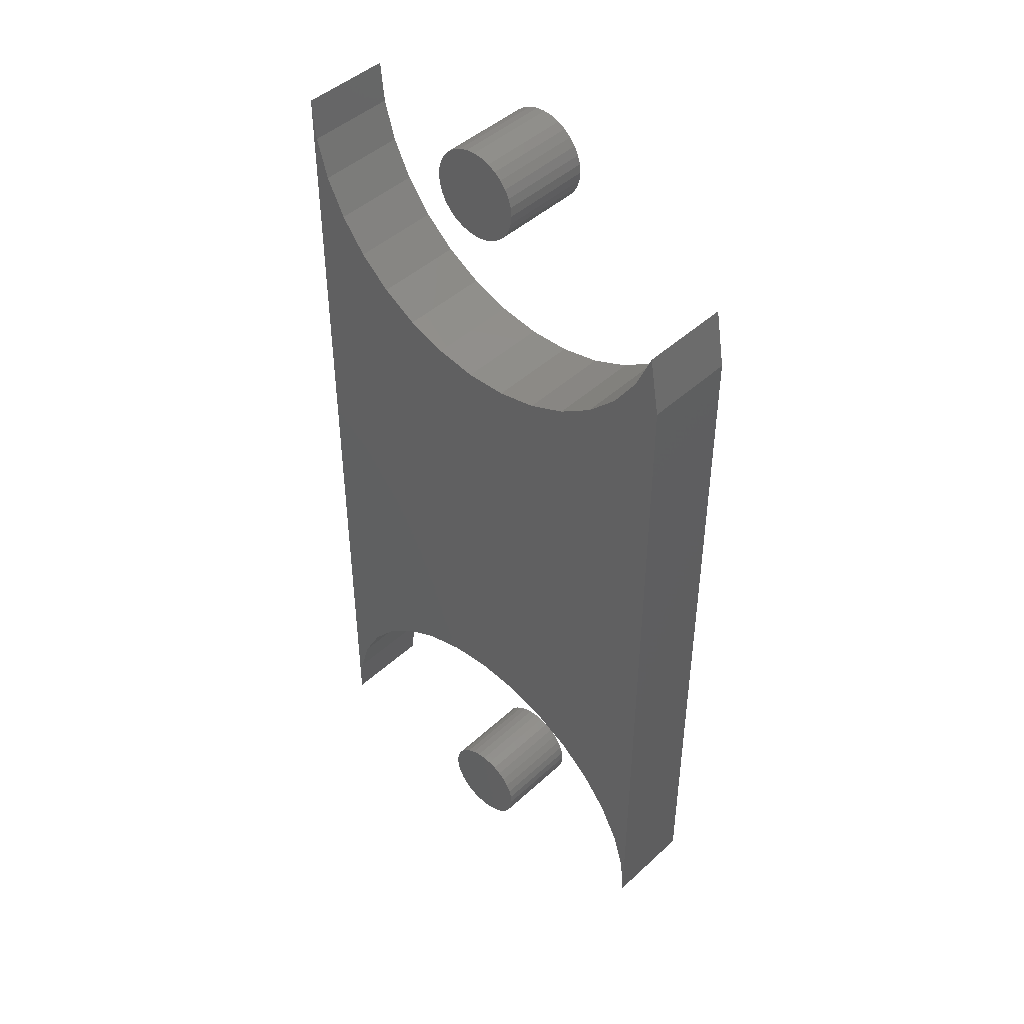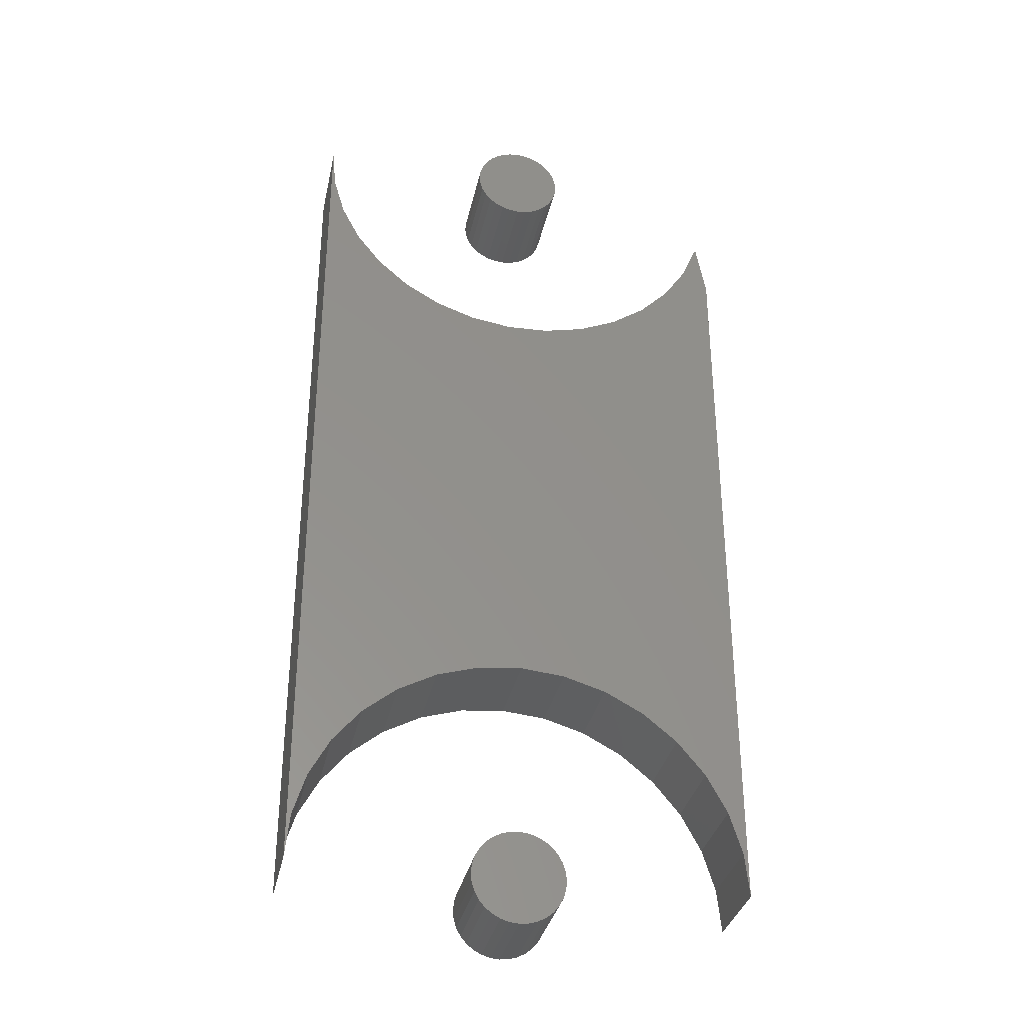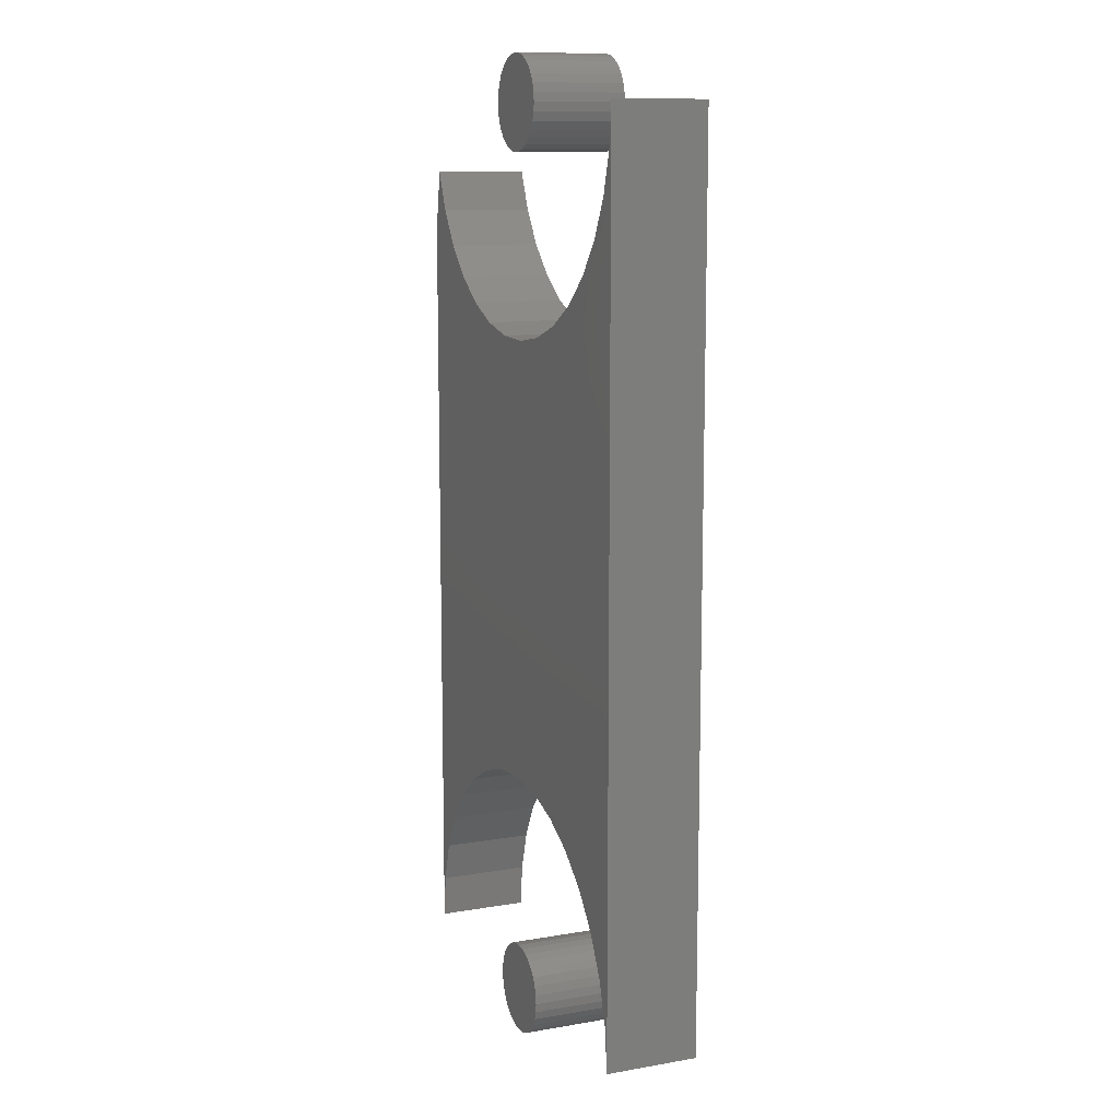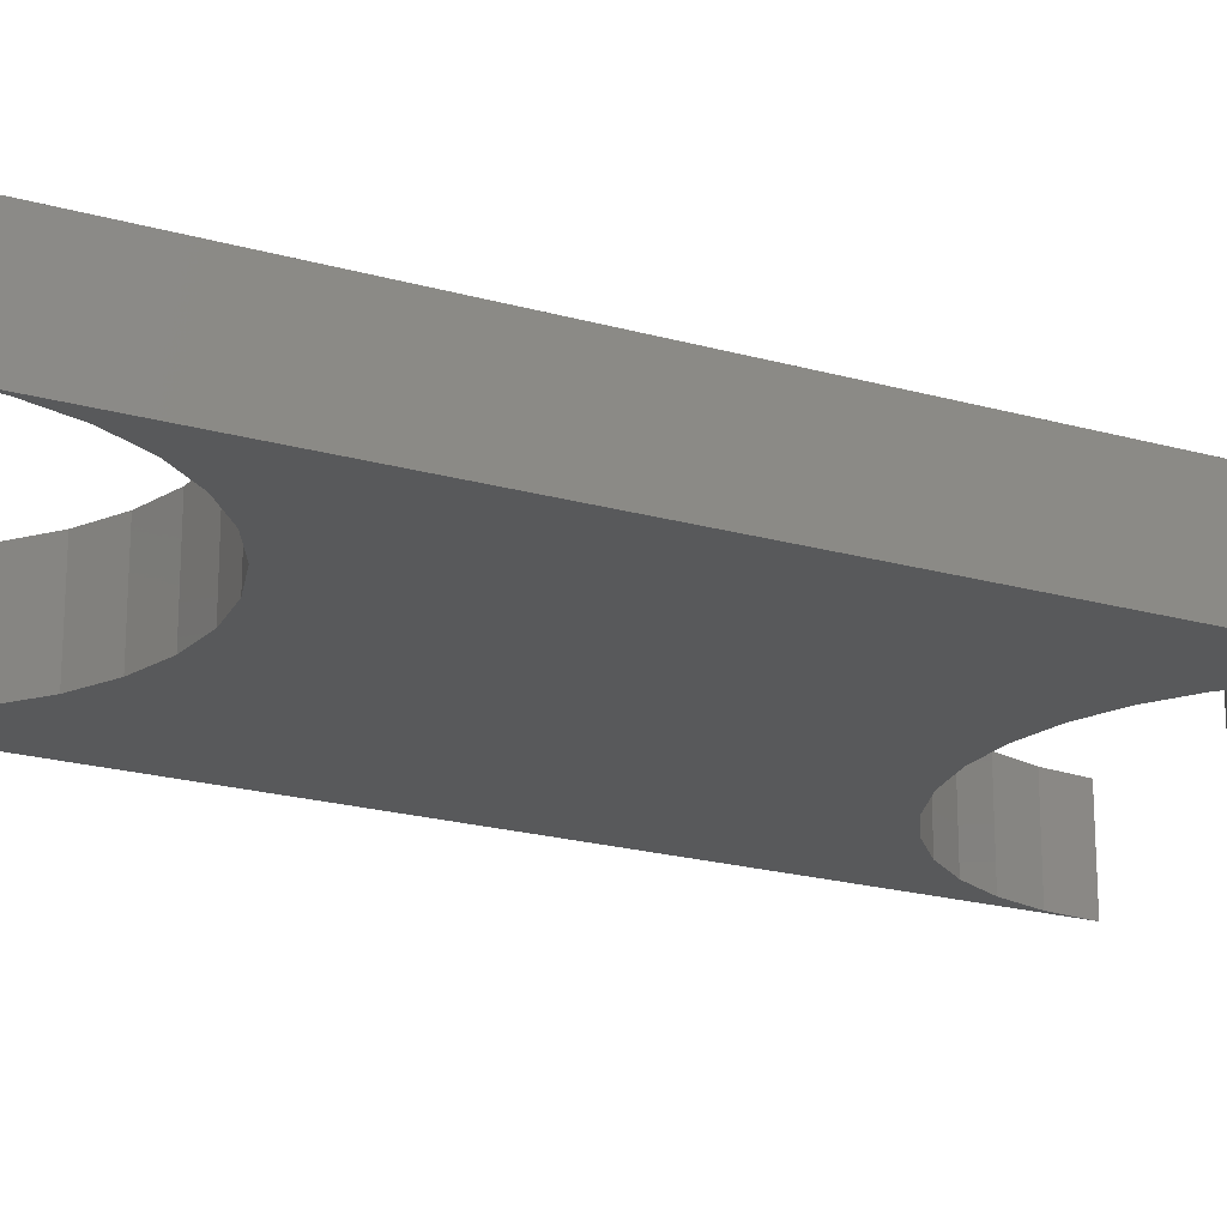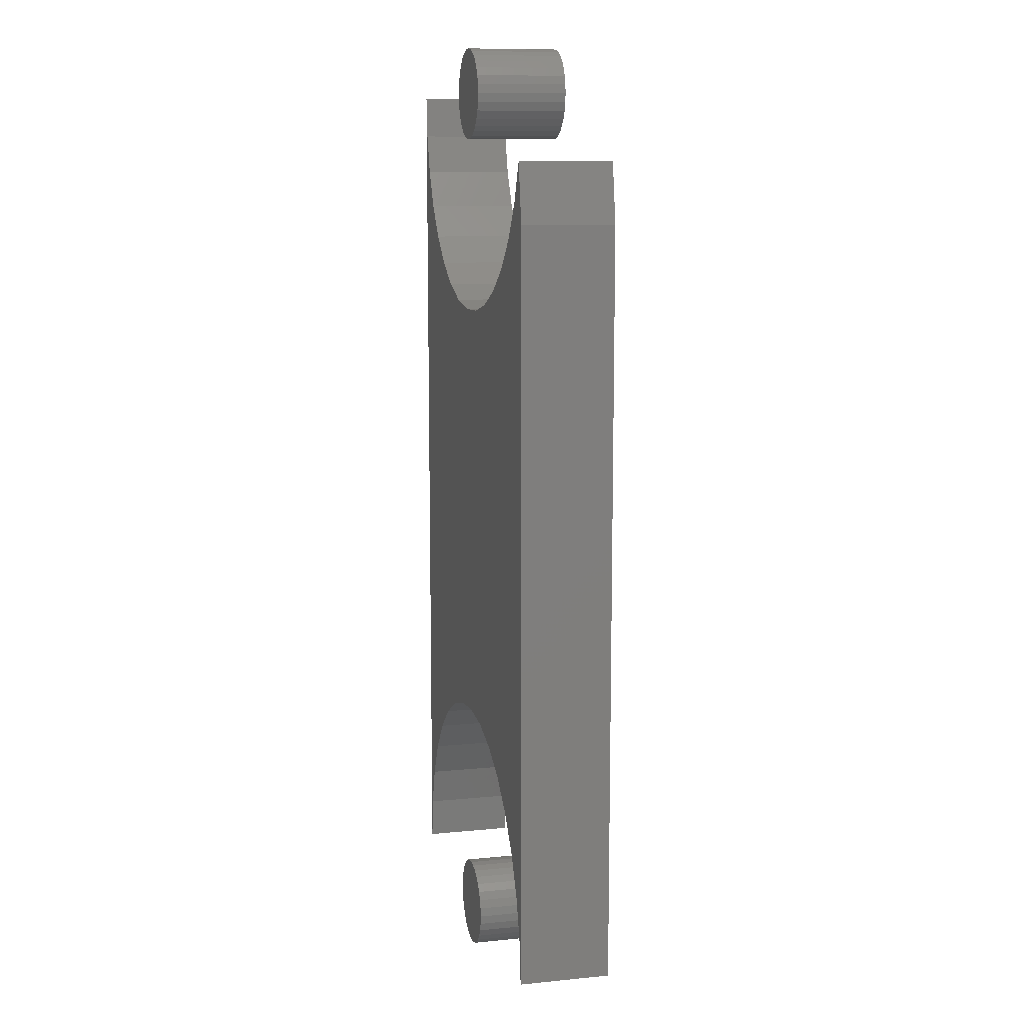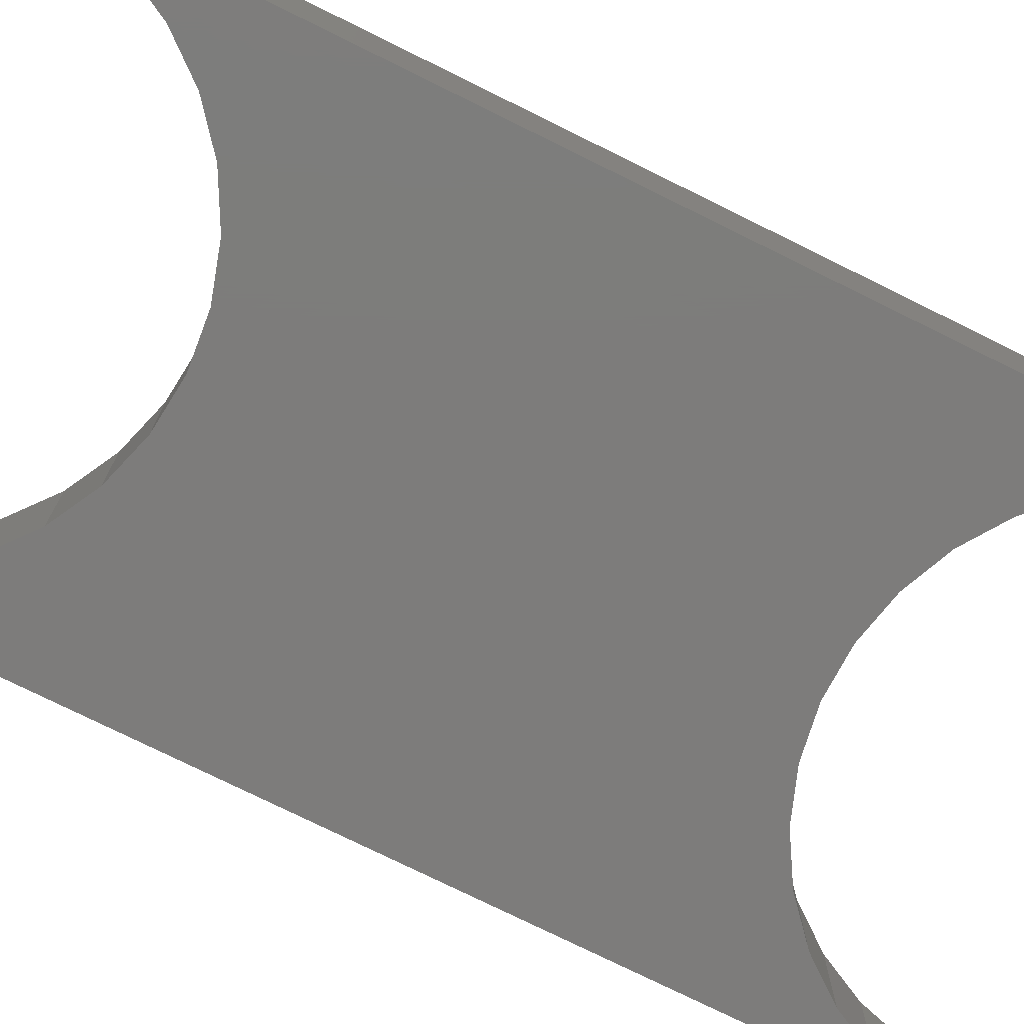
<metadata>
{"format":"stl","ext":"stl","renderer":"f3d","projection":"perspective","resolution":1024,"background":"white","views":[{"elev":45.6,"azim":43.6,"up":"+Y"},{"elev":-34.0,"azim":-11.9,"up":"+Y"},{"elev":11.3,"azim":-112.7,"up":"+Y"},{"elev":-21.3,"azim":63.4,"up":"+Z"},{"elev":10.7,"azim":76.2,"up":"+Y"},{"elev":-76.0,"azim":63.7,"up":"+Z"}]}
</metadata>
<code>
# stl→obj: 196 verts, 380 faces
v 0.001563 0.6328 0.0625
v -0.004534 0.6322 0.0625
v -0.0104 0.6304 0.0625
v 0.007659 0.6322 0.0625
v 0.01352 0.6304 0.0625
v -0.0158 0.6275 0.0625
v 0.01892 0.6275 0.0625
v -0.02053 0.6237 0.0625
v 0.02366 0.6237 0.0625
v -0.02442 0.6189 0.0625
v 0.02755 0.6189 0.0625
v -0.02731 0.6135 0.0625
v 0.03043 0.6135 0.0625
v -0.02909 0.6077 0.0625
v 0.03221 0.6077 0.0625
v 0.03221 0.5955 0.0625
v -0.02731 0.5896 0.0625
v 0.03043 0.5896 0.0625
v -0.02442 0.5842 0.0625
v 0.02755 0.5842 0.0625
v -0.02053 0.5795 0.0625
v 0.02366 0.5795 0.0625
v -0.0158 0.5756 0.0625
v 0.01892 0.5756 0.0625
v -0.0104 0.5727 0.0625
v 0.01352 0.5727 0.0625
v -0.004534 0.5709 0.0625
v 0.001563 0.5703 0.0625
v 0.007659 0.5709 0.0625
v 0.03281 0.6016 0.0625
v -0.02969 0.6016 0.0625
v -0.02909 0.5955 0.0625
v -0.0104 0.6304 0
v -0.004534 0.6322 0
v 0.001563 0.6328 0
v 0.007659 0.6322 0
v 0.01352 0.6304 0
v -0.0158 0.6275 0
v 0.01892 0.6275 0
v -0.02053 0.6237 0
v 0.02366 0.6237 0
v -0.02442 0.6189 0
v 0.02755 0.6189 0
v -0.02731 0.6135 0
v 0.03043 0.6135 0
v -0.02909 0.6077 0
v 0.03221 0.6077 0
v 0.03043 0.5896 0
v -0.02731 0.5896 0
v 0.03221 0.5955 0
v -0.02442 0.5842 0
v 0.02755 0.5842 0
v -0.02053 0.5795 0
v 0.02366 0.5795 0
v -0.0158 0.5756 0
v 0.01892 0.5756 0
v -0.0104 0.5727 0
v 0.01352 0.5727 0
v -0.004534 0.5709 0
v 0.001563 0.5703 0
v 0.007659 0.5709 0
v -0.02909 0.5955 0
v -0.02969 0.6016 0
v 0.03281 0.6016 0
v -0.1039 0.1075 0.0625
v -0.0809 0.1264 0.0625
v -0.005349 0.4498 0.0625
v -0.05462 0.1404 0.0625
v -0.02611 0.1491 0.0625
v 0.1555 0.5156 0.0625
v 0.1484 0.5558 0.0625
v 0.1373 0.5294 0.0625
v 0.1213 0.5055 0.0625
v 0.003536 0.152 0.0625
v 0.03318 0.1491 0.0625
v 0.06169 0.1404 0.0625
v 0.08797 0.1264 0.0625
v 0.111 0.1075 0.0625
v 0.1299 0.08443 0.0625
v 0.1439 0.05816 0.0625
v 0.1526 0.02965 0.0625
v 0.1555 0 0.0625
v 0.1012 0.4851 0.0625
v 0.07754 0.4688 0.0625
v 0.05128 0.4573 0.0625
v 0.02332 0.4509 0.0625
v -0.1228 0.08443 0.0625
v -0.0337 0.4542 0.0625
v -0.06072 0.4638 0.0625
v -0.08546 0.4784 0.0625
v -0.1369 0.05816 0.0625
v -0.107 0.4973 0.0625
v -0.1246 0.5199 0.0625
v -0.1377 0.5455 0.0625
v -0.1457 0.573 0.0625
v -0.1484 0.6016 0.0625
v -0.1484 1.861e-17 0.0625
v -0.1455 0.02965 0.0625
v -0.005349 0.4498 0
v -0.0809 0.1264 0
v -0.1039 0.1075 0
v -0.05462 0.1404 0
v -0.02611 0.1491 0
v 0.1555 0.5156 0
v 0.1555 0 0
v 0.1526 0.02965 0
v 0.1439 0.05816 0
v 0.1299 0.08443 0
v 0.111 0.1075 0
v 0.08797 0.1264 0
v 0.06169 0.1404 0
v 0.03318 0.1491 0
v 0.003536 0.152 0
v 0.1213 0.5055 0
v 0.1373 0.5294 0
v 0.1484 0.5558 0
v 0.02332 0.4509 0
v 0.05128 0.4573 0
v 0.07754 0.4688 0
v 0.1012 0.4851 0
v -0.1228 0.08443 0
v -0.08546 0.4784 0
v -0.06072 0.4638 0
v -0.0337 0.4542 0
v -0.1369 0.05816 0
v -0.1457 0.573 0
v -0.1377 0.5455 0
v -0.1246 0.5199 0
v -0.107 0.4973 0
v -0.1484 0.6016 0
v -0.1455 0.02965 0
v -0.1484 1.861e-17 0
v 0.001563 0.03125 0.0625
v -0.004534 0.03065 0.0625
v -0.0104 0.02887 0.0625
v 0.007659 0.03065 0.0625
v 0.01352 0.02887 0.0625
v -0.0158 0.02598 0.0625
v 0.01892 0.02598 0.0625
v -0.02053 0.0221 0.0625
v 0.02366 0.0221 0.0625
v -0.02442 0.01736 0.0625
v 0.02755 0.01736 0.0625
v -0.02731 0.01196 0.0625
v 0.03043 0.01196 0.0625
v -0.02909 0.006097 0.0625
v 0.03221 0.006097 0.0625
v 0.03221 -0.006097 0.0625
v -0.02731 -0.01196 0.0625
v 0.03043 -0.01196 0.0625
v -0.02442 -0.01736 0.0625
v 0.02755 -0.01736 0.0625
v -0.02053 -0.0221 0.0625
v 0.02366 -0.0221 0.0625
v -0.0158 -0.02598 0.0625
v 0.01892 -0.02598 0.0625
v -0.0104 -0.02887 0.0625
v 0.01352 -0.02887 0.0625
v -0.004534 -0.03065 0.0625
v 0.001563 -0.03125 0.0625
v 0.007659 -0.03065 0.0625
v 0.03281 0 0.0625
v -0.02969 3.827e-18 0.0625
v -0.02909 -0.006097 0.0625
v -0.0104 0.02887 0
v -0.004534 0.03065 0
v 0.001563 0.03125 0
v 0.007659 0.03065 0
v 0.01352 0.02887 0
v -0.0158 0.02598 0
v 0.01892 0.02598 0
v -0.02053 0.0221 0
v 0.02366 0.0221 0
v -0.02442 0.01736 0
v 0.02755 0.01736 0
v -0.02731 0.01196 0
v 0.03043 0.01196 0
v -0.02909 0.006097 0
v 0.03221 0.006097 0
v 0.03043 -0.01196 0
v -0.02731 -0.01196 0
v 0.03221 -0.006097 0
v -0.02442 -0.01736 0
v 0.02755 -0.01736 0
v -0.02053 -0.0221 0
v 0.02366 -0.0221 0
v -0.0158 -0.02598 0
v 0.01892 -0.02598 0
v -0.0104 -0.02887 0
v 0.01352 -0.02887 0
v -0.004534 -0.03065 0
v 0.001563 -0.03125 0
v 0.007659 -0.03065 0
v -0.02909 -0.006097 0
v -0.02969 3.827e-18 0
v 0.03281 0 0
f 1 2 3
f 4 1 3
f 4 3 5
f 5 3 6
f 5 6 7
f 7 6 8
f 7 8 9
f 9 8 10
f 9 10 11
f 11 10 12
f 11 12 13
f 13 12 14
f 13 14 15
f 16 17 18
f 18 17 19
f 18 19 20
f 20 19 21
f 20 21 22
f 22 21 23
f 22 23 24
f 24 23 25
f 24 25 26
f 26 25 27
f 26 27 28
f 26 28 29
f 15 14 30
f 30 14 31
f 30 31 16
f 16 31 32
f 16 32 17
f 33 34 35
f 33 35 36
f 37 33 36
f 38 33 37
f 39 38 37
f 40 38 39
f 41 40 39
f 42 40 41
f 43 42 41
f 44 42 43
f 45 44 43
f 46 44 45
f 47 46 45
f 48 49 50
f 51 49 48
f 52 51 48
f 53 51 52
f 54 53 52
f 55 53 54
f 56 55 54
f 57 55 56
f 58 57 56
f 59 57 58
f 60 59 58
f 61 60 58
f 49 62 50
f 50 62 63
f 50 63 64
f 64 63 46
f 64 46 47
f 64 30 50
f 50 30 16
f 50 16 48
f 48 16 18
f 48 18 52
f 52 18 20
f 52 20 54
f 54 20 22
f 54 22 56
f 56 22 24
f 56 24 58
f 58 24 26
f 58 26 61
f 61 26 29
f 61 29 60
f 60 29 28
f 60 28 59
f 59 28 27
f 59 27 57
f 57 27 25
f 57 25 55
f 55 25 23
f 55 23 53
f 53 23 21
f 53 21 51
f 51 21 19
f 51 19 49
f 49 19 17
f 49 17 62
f 62 17 32
f 62 32 63
f 63 32 31
f 63 31 46
f 46 31 14
f 46 14 44
f 44 14 12
f 44 12 42
f 42 12 10
f 42 10 40
f 40 10 8
f 40 8 38
f 38 8 6
f 38 6 33
f 33 6 3
f 33 3 34
f 34 3 2
f 34 2 35
f 35 2 1
f 35 1 36
f 36 1 4
f 36 4 37
f 37 4 5
f 37 5 39
f 39 5 7
f 39 7 41
f 41 7 9
f 41 9 43
f 43 9 11
f 43 11 45
f 45 11 13
f 45 13 47
f 47 13 15
f 47 15 64
f 64 15 30
f 65 66 67
f 66 68 67
f 68 69 67
f 70 71 72
f 70 72 73
f 70 73 74
f 70 74 75
f 70 75 76
f 70 76 77
f 70 77 78
f 70 78 79
f 70 79 80
f 70 80 81
f 70 81 82
f 74 73 83
f 74 83 84
f 74 84 85
f 74 85 86
f 74 86 67
f 74 67 69
f 87 65 67
f 87 67 88
f 87 88 89
f 87 89 90
f 91 87 90
f 91 90 92
f 91 92 93
f 91 93 94
f 91 94 95
f 96 97 98
f 96 98 91
f 96 91 95
f 99 100 101
f 99 102 100
f 99 103 102
f 104 105 106
f 104 106 107
f 104 107 108
f 104 108 109
f 104 109 110
f 104 110 111
f 104 111 112
f 104 112 113
f 104 113 114
f 104 114 115
f 104 115 116
f 113 103 99
f 113 99 117
f 113 117 118
f 113 118 119
f 113 119 120
f 113 120 114
f 121 122 123
f 121 123 124
f 121 124 99
f 121 99 101
f 125 126 127
f 125 127 128
f 125 128 129
f 125 129 122
f 125 122 121
f 130 126 125
f 130 125 131
f 130 131 132
f 99 86 117
f 117 86 85
f 117 85 118
f 118 85 84
f 118 84 119
f 119 84 83
f 119 83 120
f 120 83 73
f 120 73 114
f 114 73 72
f 114 72 115
f 115 72 71
f 115 71 116
f 86 99 67
f 67 99 124
f 67 124 88
f 88 124 123
f 88 123 89
f 89 123 122
f 89 122 90
f 90 122 129
f 90 129 92
f 92 129 128
f 92 128 93
f 93 128 127
f 93 127 94
f 94 127 126
f 94 126 95
f 95 126 130
f 95 130 96
f 82 105 70
f 70 105 104
f 70 104 71
f 71 104 116
f 113 69 103
f 103 69 68
f 103 68 102
f 102 68 66
f 102 66 100
f 100 66 65
f 100 65 101
f 101 65 87
f 101 87 121
f 121 87 91
f 121 91 125
f 125 91 98
f 125 98 131
f 131 98 97
f 131 97 132
f 69 113 74
f 74 113 112
f 74 112 75
f 75 112 111
f 75 111 76
f 76 111 110
f 76 110 77
f 77 110 109
f 77 109 78
f 78 109 108
f 78 108 79
f 79 108 107
f 79 107 80
f 80 107 106
f 80 106 81
f 81 106 105
f 81 105 82
f 96 130 97
f 97 130 132
f 133 134 135
f 136 133 135
f 136 135 137
f 137 135 138
f 137 138 139
f 139 138 140
f 139 140 141
f 141 140 142
f 141 142 143
f 143 142 144
f 143 144 145
f 145 144 146
f 145 146 147
f 148 149 150
f 150 149 151
f 150 151 152
f 152 151 153
f 152 153 154
f 154 153 155
f 154 155 156
f 156 155 157
f 156 157 158
f 158 157 159
f 158 159 160
f 158 160 161
f 147 146 162
f 162 146 163
f 162 163 148
f 148 163 164
f 148 164 149
f 165 166 167
f 165 167 168
f 169 165 168
f 170 165 169
f 171 170 169
f 172 170 171
f 173 172 171
f 174 172 173
f 175 174 173
f 176 174 175
f 177 176 175
f 178 176 177
f 179 178 177
f 180 181 182
f 183 181 180
f 184 183 180
f 185 183 184
f 186 185 184
f 187 185 186
f 188 187 186
f 189 187 188
f 190 189 188
f 191 189 190
f 192 191 190
f 193 192 190
f 181 194 182
f 182 194 195
f 182 195 196
f 196 195 178
f 196 178 179
f 196 162 182
f 182 162 148
f 182 148 180
f 180 148 150
f 180 150 184
f 184 150 152
f 184 152 186
f 186 152 154
f 186 154 188
f 188 154 156
f 188 156 190
f 190 156 158
f 190 158 193
f 193 158 161
f 193 161 192
f 192 161 160
f 192 160 191
f 191 160 159
f 191 159 189
f 189 159 157
f 189 157 187
f 187 157 155
f 187 155 185
f 185 155 153
f 185 153 183
f 183 153 151
f 183 151 181
f 181 151 149
f 181 149 194
f 194 149 164
f 194 164 195
f 195 164 163
f 195 163 178
f 178 163 146
f 178 146 176
f 176 146 144
f 176 144 174
f 174 144 142
f 174 142 172
f 172 142 140
f 172 140 170
f 170 140 138
f 170 138 165
f 165 138 135
f 165 135 166
f 166 135 134
f 166 134 167
f 167 134 133
f 167 133 168
f 168 133 136
f 168 136 169
f 169 136 137
f 169 137 171
f 171 137 139
f 171 139 173
f 173 139 141
f 173 141 175
f 175 141 143
f 175 143 177
f 177 143 145
f 177 145 179
f 179 145 147
f 179 147 196
f 196 147 162

</code>
